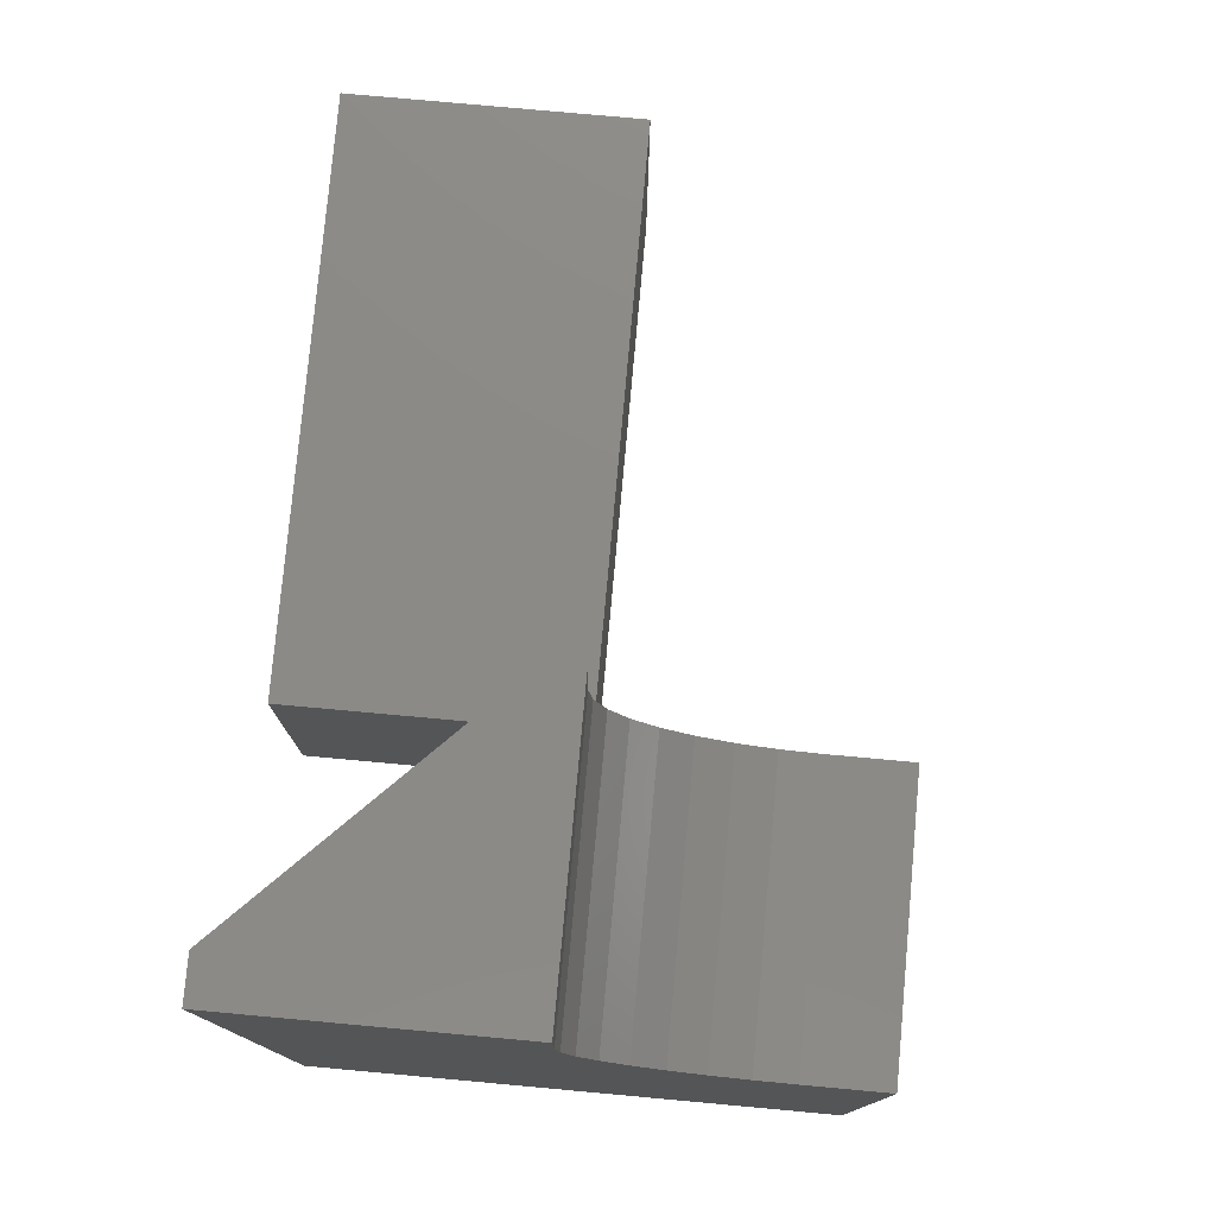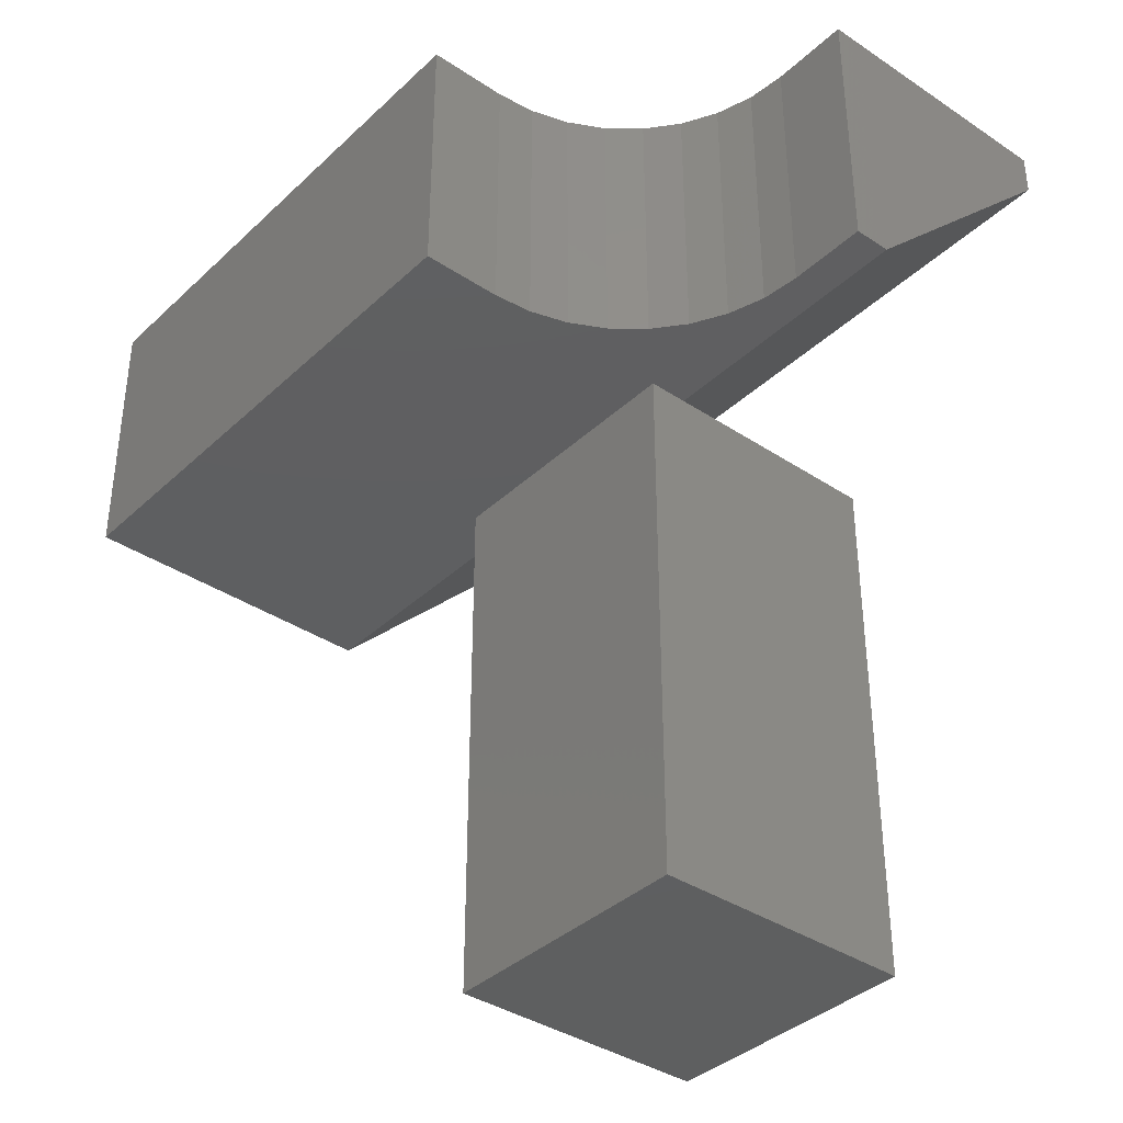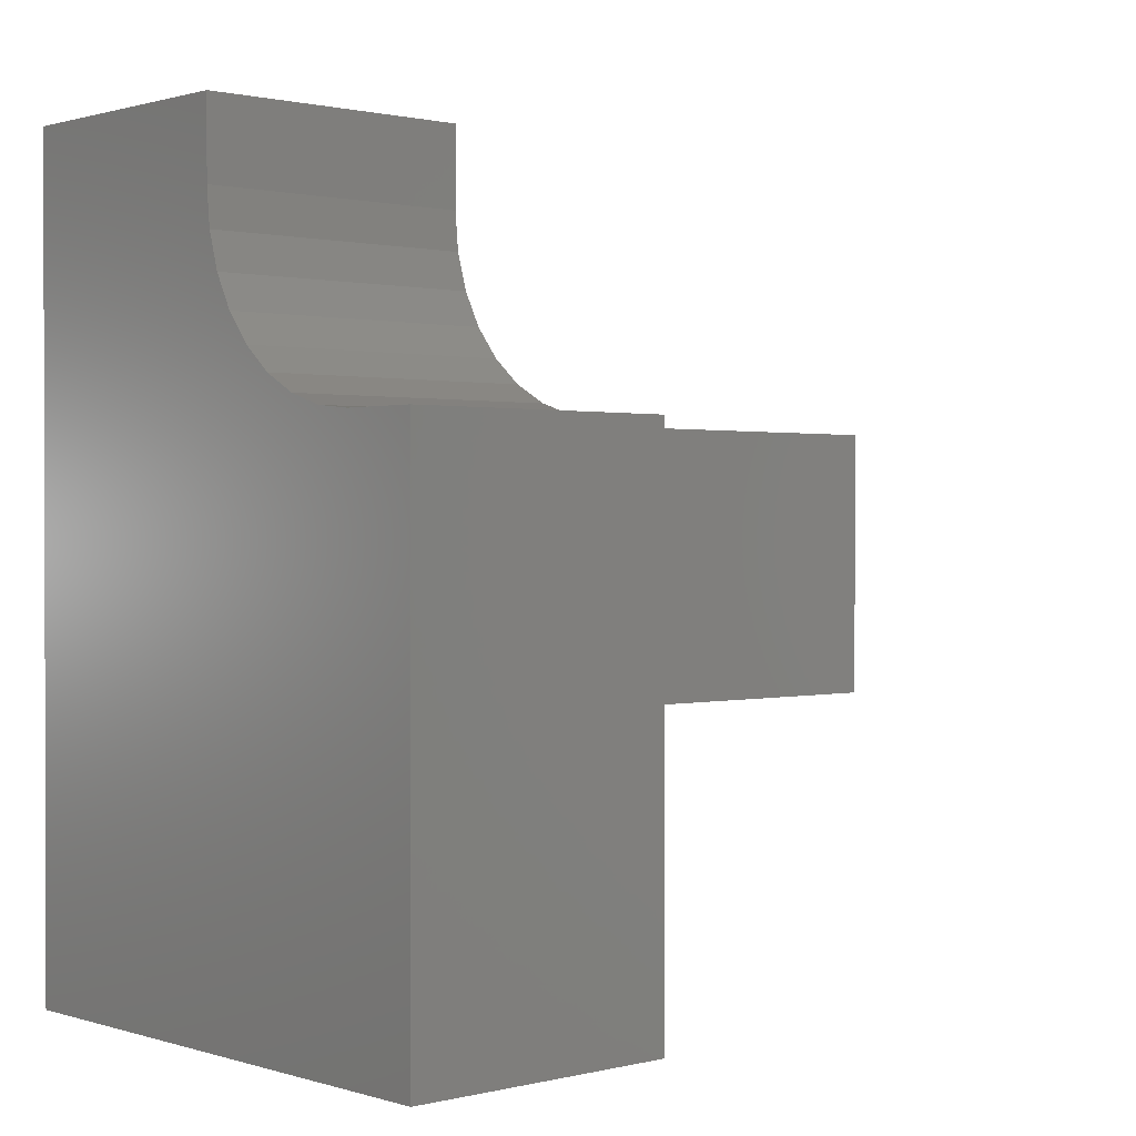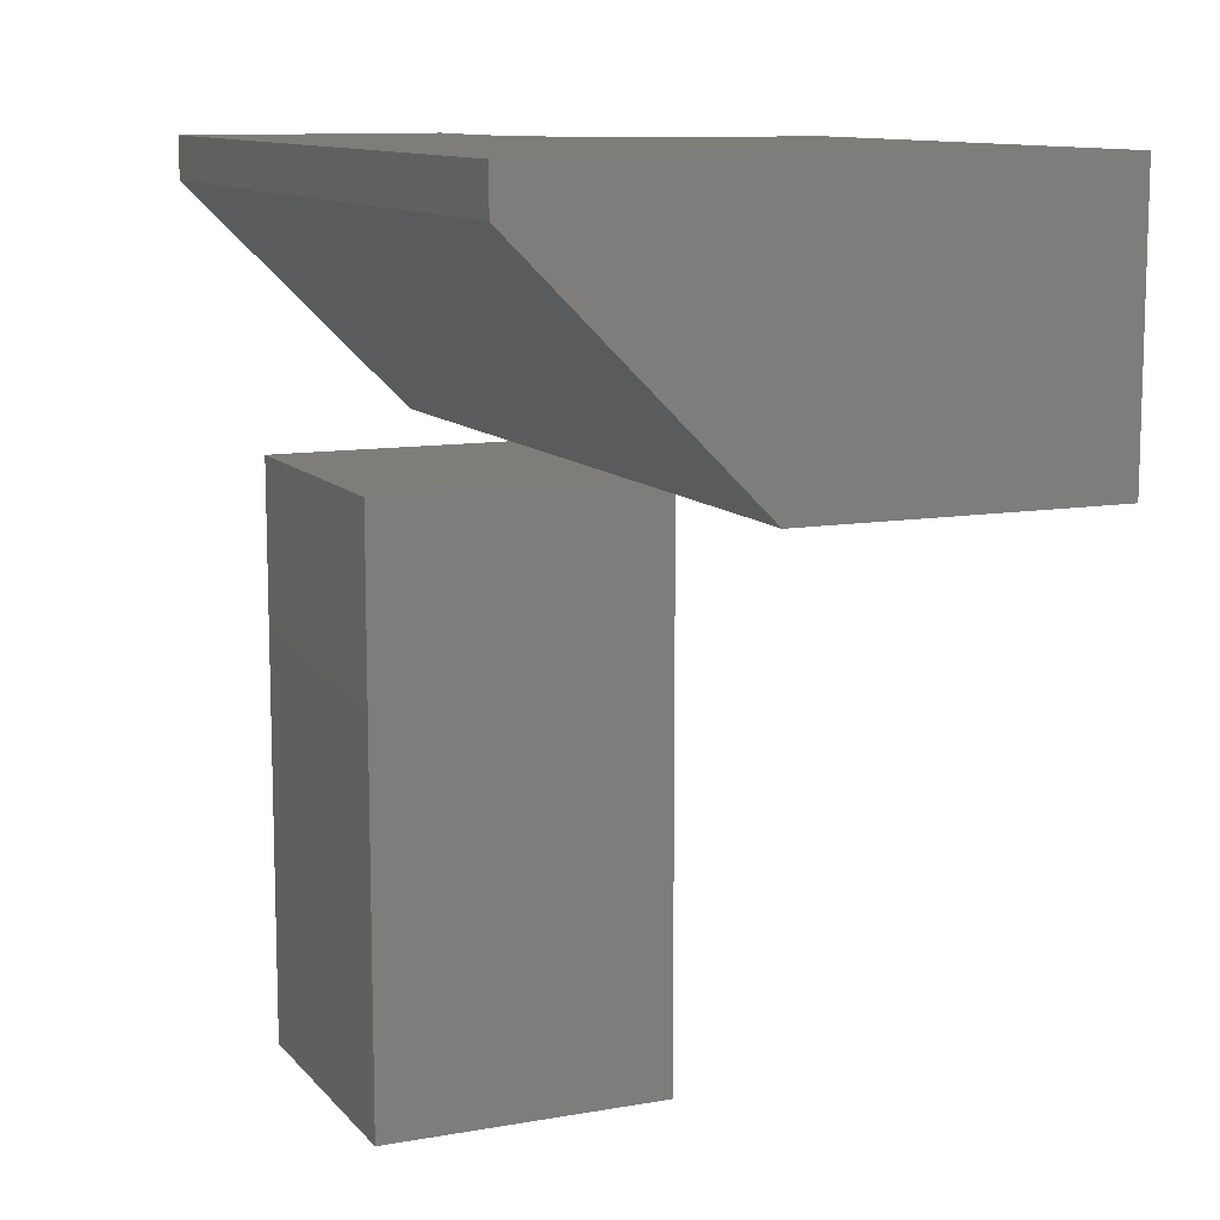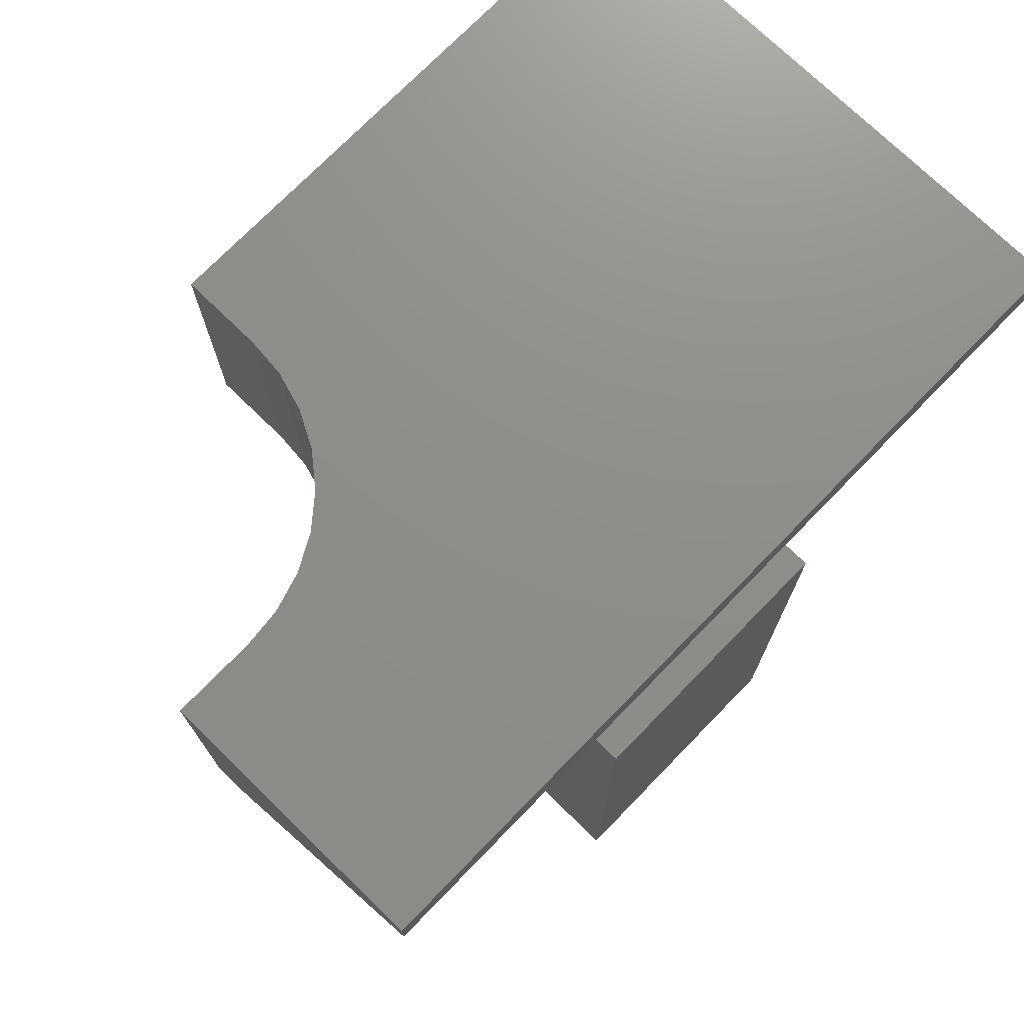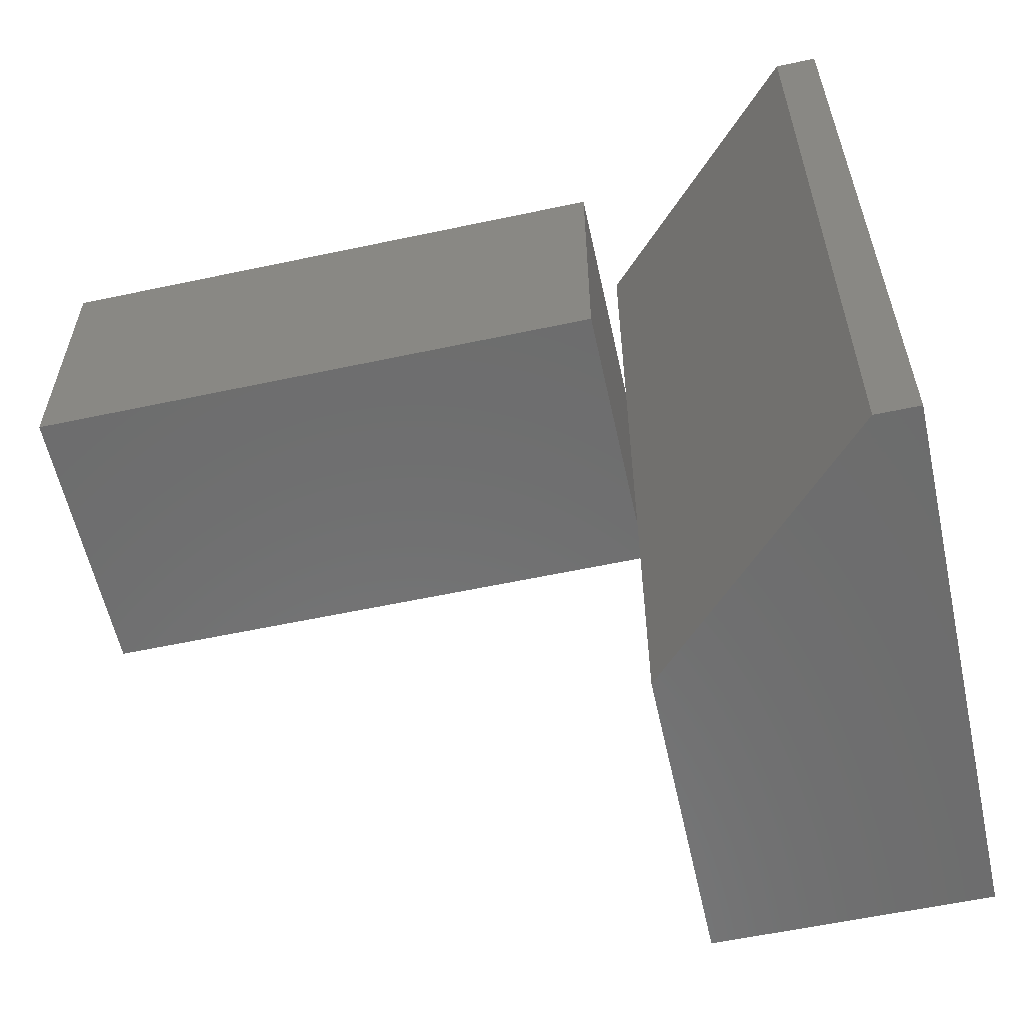
<metadata>
{"format":"stl","ext":"stl","renderer":"f3d","projection":"perspective","resolution":1024,"background":"white","views":[{"elev":77.8,"azim":-174.8,"up":"+Z"},{"elev":-37.6,"azim":-40.3,"up":"+Y"},{"elev":0.9,"azim":-132.0,"up":"+Z"},{"elev":10.9,"azim":156.4,"up":"+Y"},{"elev":73.8,"azim":44.2,"up":"+Y"},{"elev":-58.8,"azim":102.4,"up":"+Z"}]}
</metadata>
<code>
# stl→obj: 42 verts, 80 faces
v 0.2864 -0.25 0.25
v 0.2864 -0.25 0.5
v 0.5 -0.25 0.25
v 0.5 -0.25 0.5
v 0.2864 -0.25 0.75
v 0.2526 -0.25 0.75
v 0.2526 -0.25 0.6771
v 0.2492 -0.25 0.642
v 0.239 -0.25 0.6083
v 0.2223 -0.25 0.5772
v 0.2 -0.25 0.55
v 0.1728 -0.25 0.5277
v 0.1417 -0.25 0.511
v 0.25 -0.25 0.5
v 0.07294 -0.25 0.4974
v 0.25 -0.25 0.25
v 0.108 -0.25 0.5008
v 3.046e-17 -0.25 0.4974
v 0 -0.25 0
v 0.2864 -0.25 -1.754e-17
v 0.4974 -0.03906 0.75
v 0.4974 -0.03906 0.4974
v 0.4974 -0.03906 -3.046e-17
v 0.25 -0.75 0.5
v 0.25 -0.75 0.25
v 0.5 -0.75 0.5
v 0.5 -0.75 0.25
v 0.07294 0 0.4974
v 3.046e-17 0 0.4974
v 0.2526 0 0.75
v 0.2526 0 0.6771
v 0.4974 0 0.4974
v 0.4974 0 -3.046e-17
v 0.108 0 0.5008
v 0.1417 0 0.511
v 0.1728 0 0.5277
v 0.2 0 0.55
v 0.2223 0 0.5772
v 0.239 0 0.6083
v 0.2492 0 0.642
v 0.4974 0 0.75
v 0 0 0
f 1 2 3
f 3 2 4
f 5 6 7
f 5 7 8
f 5 8 2
f 2 8 9
f 2 9 10
f 2 10 11
f 2 11 12
f 2 12 13
f 2 13 14
f 15 16 17
f 17 16 14
f 17 14 13
f 15 18 16
f 16 18 19
f 16 19 1
f 1 19 20
f 21 5 22
f 22 5 2
f 22 2 23
f 23 2 1
f 23 1 20
f 14 16 24
f 24 16 25
f 26 4 24
f 24 4 2
f 24 2 14
f 25 16 27
f 27 16 1
f 27 1 3
f 25 27 24
f 24 27 26
f 3 4 27
f 27 4 26
f 15 28 18
f 18 28 29
f 6 30 7
f 7 30 31
f 32 33 28
f 32 28 34
f 32 34 35
f 32 35 36
f 32 36 37
f 32 37 38
f 32 38 39
f 32 39 40
f 32 40 31
f 32 31 30
f 32 30 41
f 29 28 42
f 42 28 33
f 37 10 38
f 38 10 9
f 38 9 39
f 39 9 8
f 39 8 40
f 40 8 7
f 40 7 31
f 10 37 11
f 11 37 36
f 11 36 12
f 12 36 35
f 12 35 13
f 13 35 34
f 13 34 17
f 17 34 28
f 17 28 15
f 41 30 21
f 21 30 6
f 21 6 5
f 22 32 21
f 21 32 41
f 23 33 22
f 22 33 32
f 19 42 20
f 20 42 33
f 20 33 23
f 18 29 19
f 19 29 42

</code>
